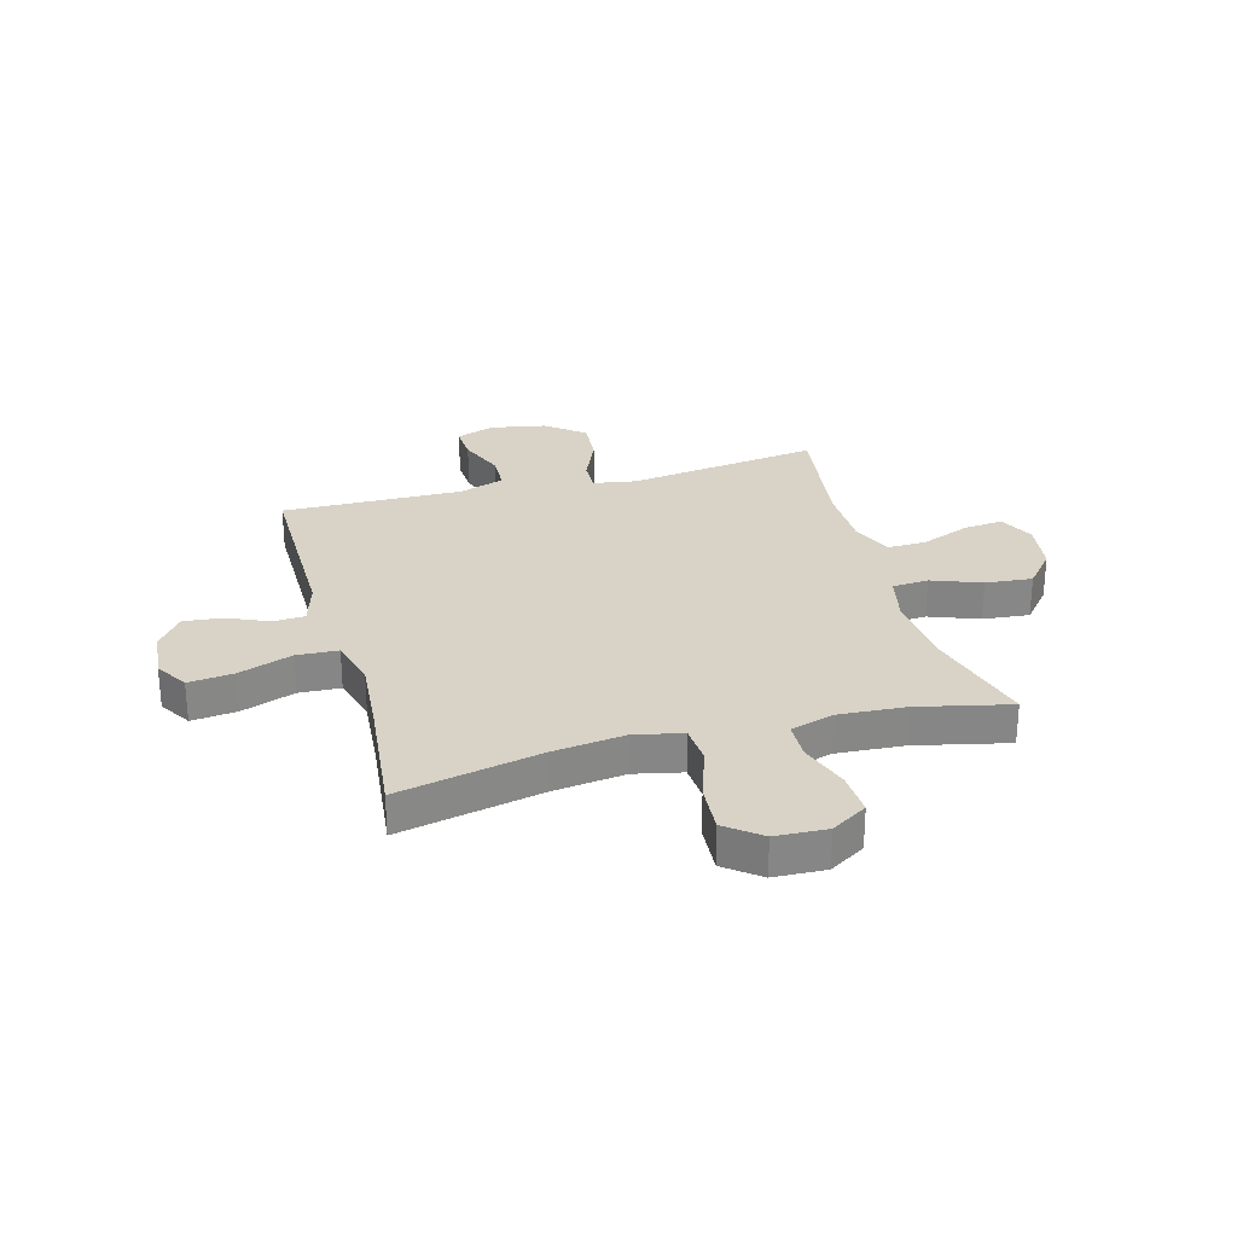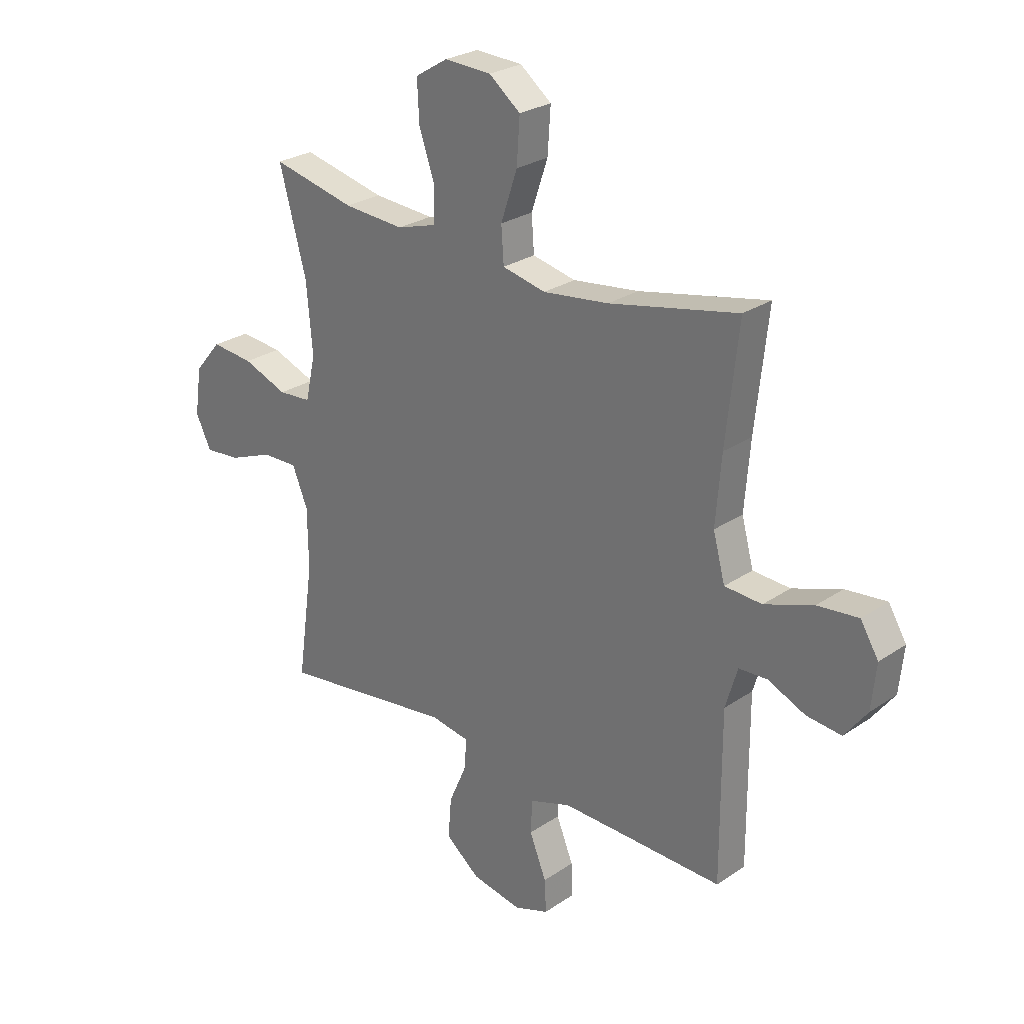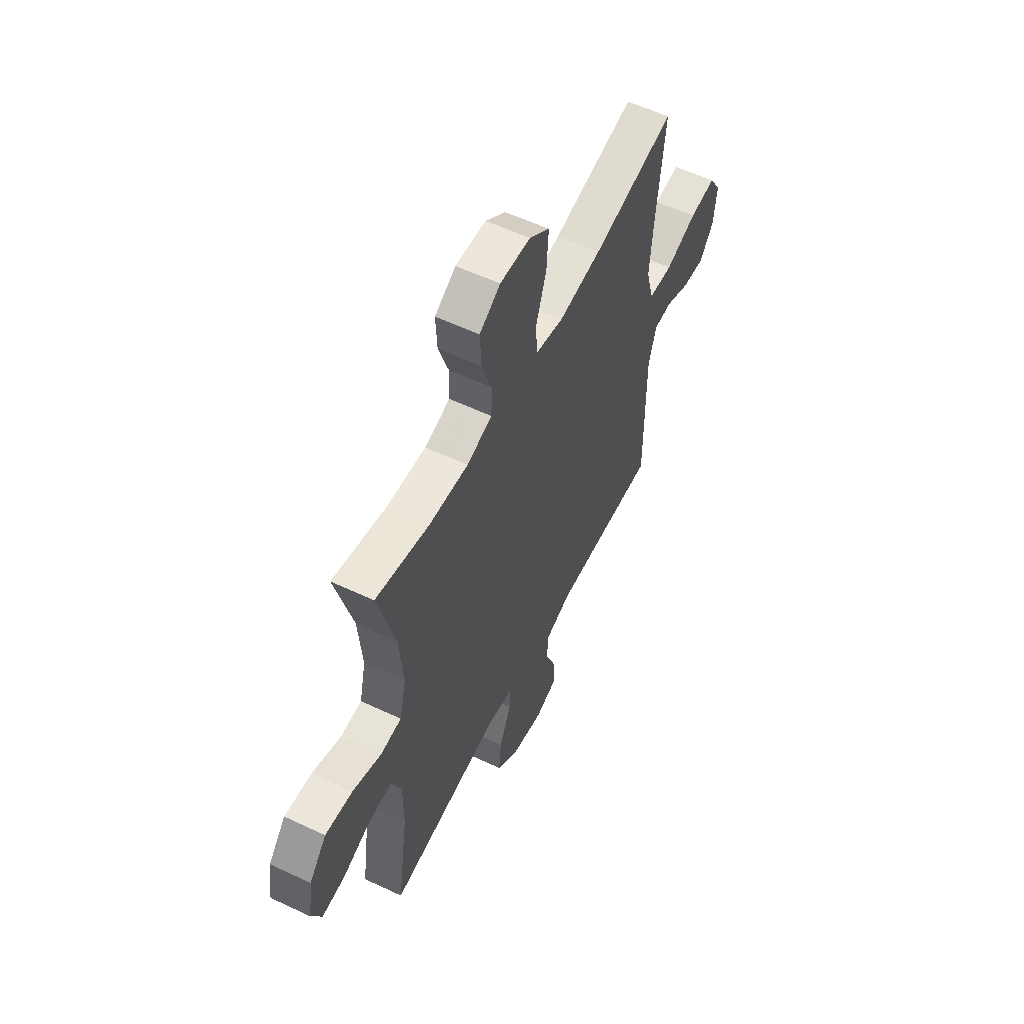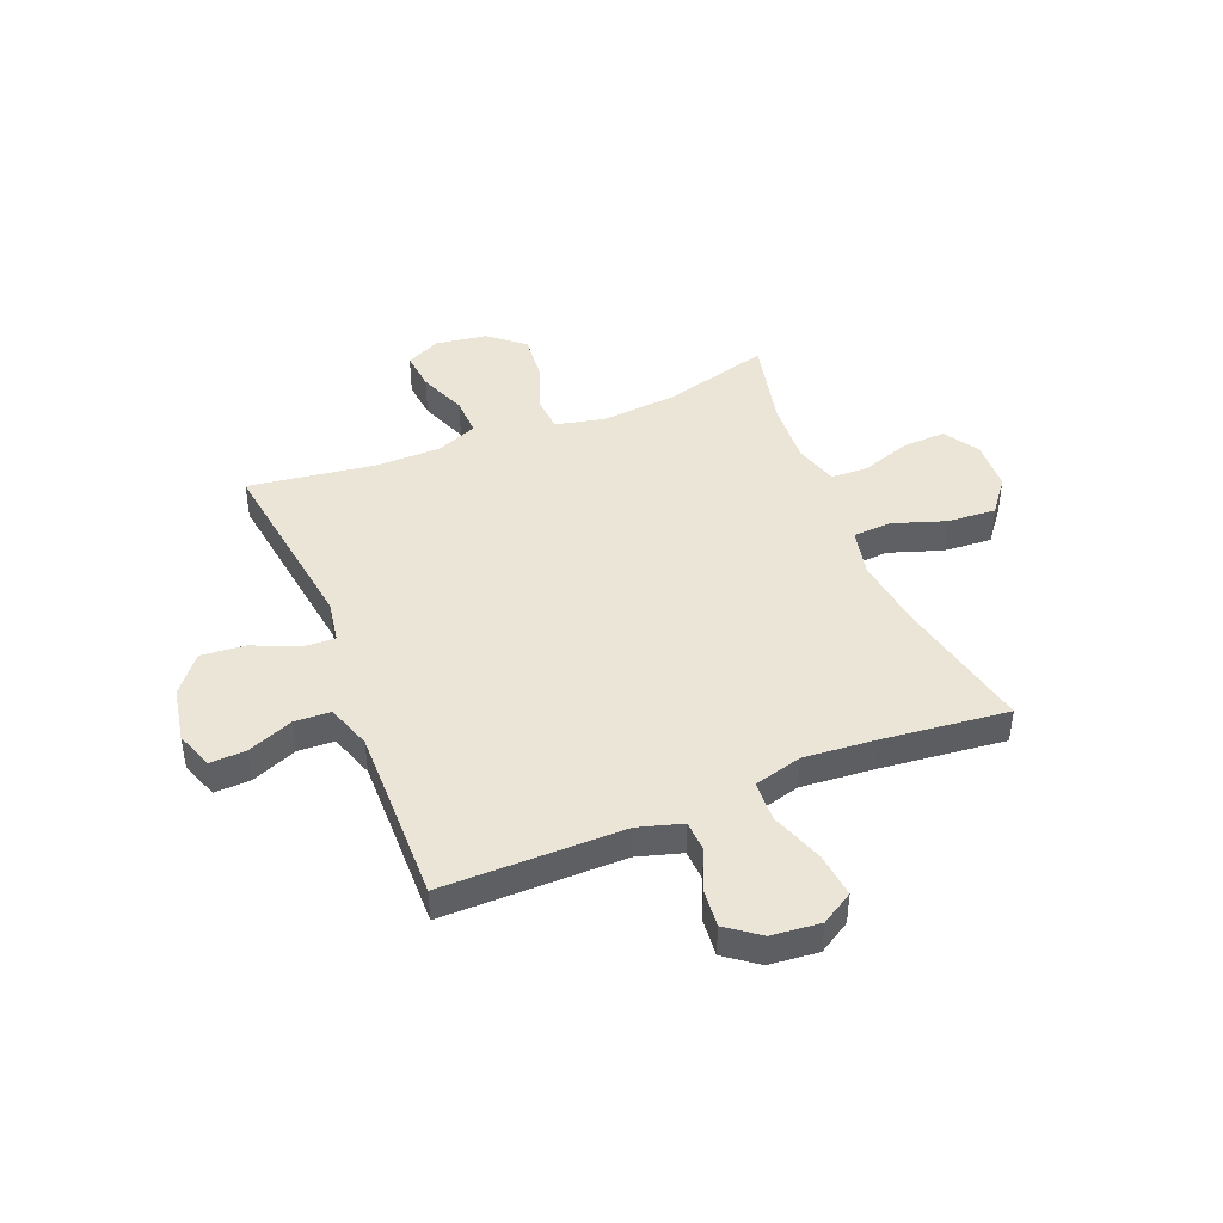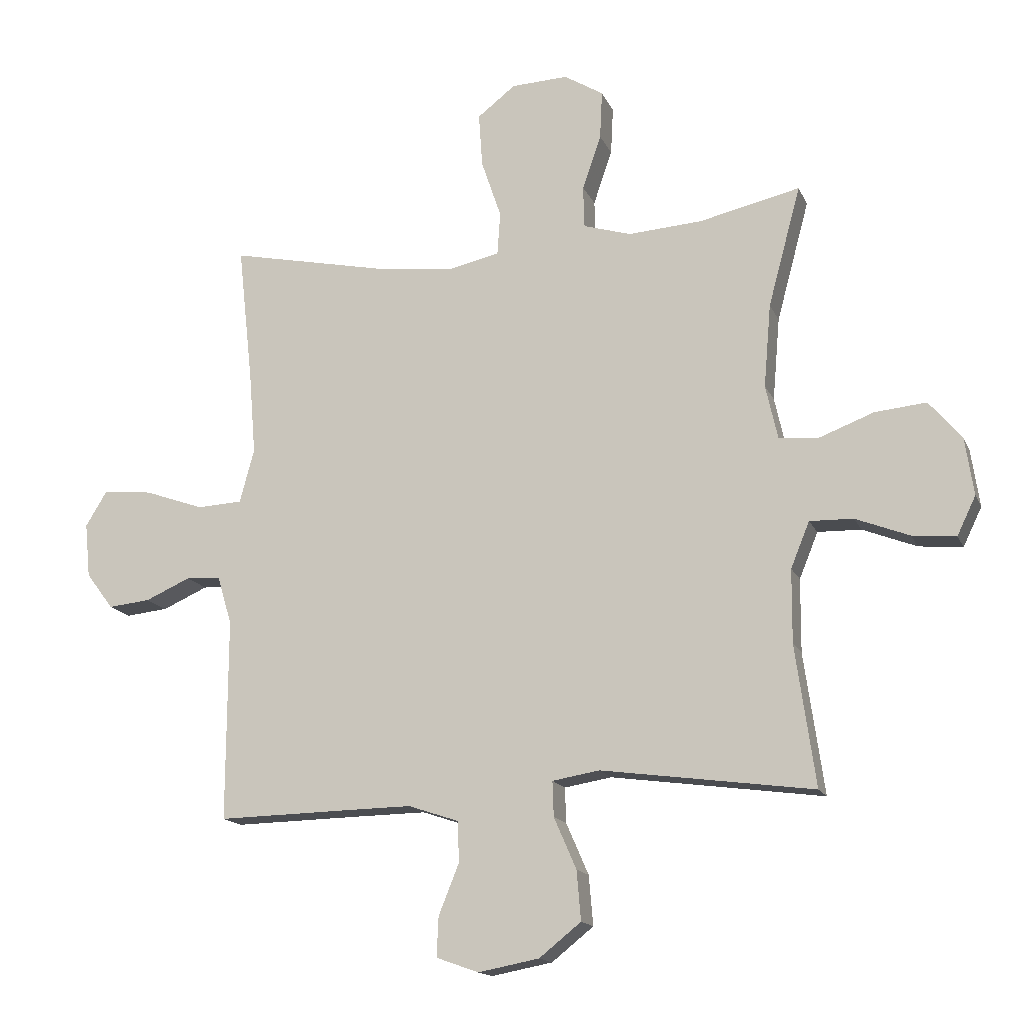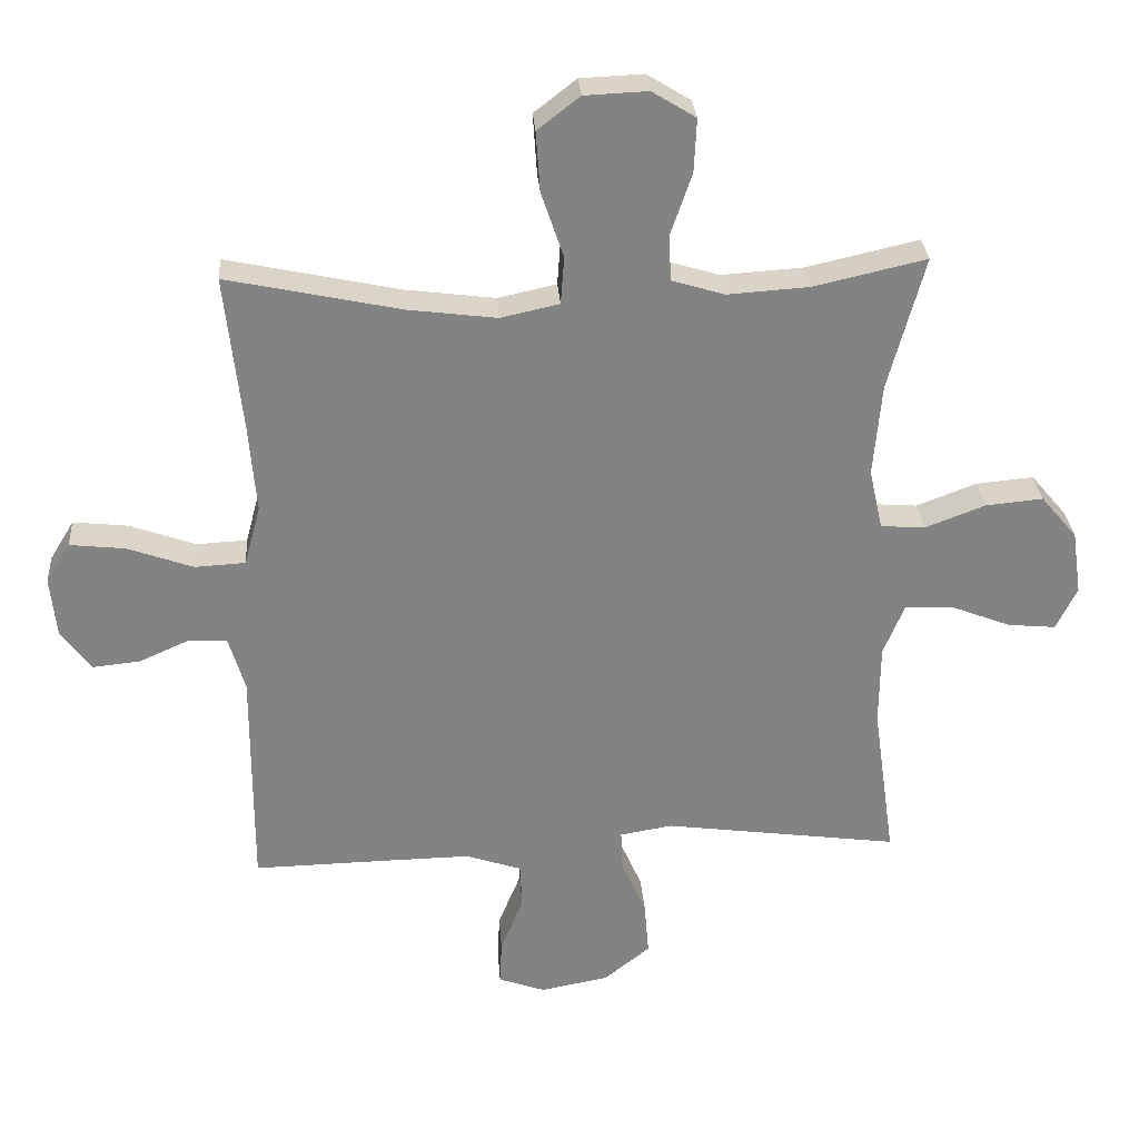
<metadata>
{"format":"obj","ext":"obj","renderer":"f3d","projection":"perspective","resolution":1024,"background":"white","views":[{"elev":28.0,"azim":-15.4,"up":"+Y"},{"elev":26.5,"azim":-136.7,"up":"+Z"},{"elev":57.2,"azim":116.2,"up":"+Z"},{"elev":44.0,"azim":-112.0,"up":"+Y"},{"elev":-15.5,"azim":17.7,"up":"+Z"},{"elev":29.3,"azim":-4.1,"up":"+Z"}]}
</metadata>
<code>
v -0.5 0.07 0.5
v -0.242 0.07 0.445
v -0.11 0.07 0.428
v -0.023 0.07 0.447
v -0.018 0.07 0.518
v -0.051 0.07 0.616
v -0.057 0.07 0.705
v 0.006 0.07 0.754
v 0.1 0.07 0.758
v 0.165 0.07 0.718
v 0.161 0.07 0.638
v 0.13 0.07 0.548
v 0.132 0.07 0.478
v 0.211 0.07 0.454
v 0.333 0.07 0.462
v 0.5 0.07 0.5
v 0.446 0.07 0.3
v 0.434 0.07 0.162
v 0.454 0.07 0.072
v 0.52 0.07 0.067
v 0.61 0.07 0.101
v 0.695 0.07 0.109
v 0.749 0.07 0.045
v 0.763 0.07 -0.05
v 0.732 0.07 -0.114
v 0.66 0.07 -0.107
v 0.571 0.07 -0.072
v 0.499 0.07 -0.07
v 0.468 0.07 -0.146
v 0.467 0.07 -0.267
v 0.5 0.07 -0.5
v 0.149 0.07 -0.452
v 0.071 0.07 -0.465
v 0.073 0.07 -0.523
v 0.11 0.07 -0.608
v 0.117 0.07 -0.69
v 0.048 0.07 -0.745
v -0.053 0.07 -0.764
v -0.123 0.07 -0.739
v -0.12 0.07 -0.673
v -0.086 0.07 -0.589
v -0.089 0.07 -0.522
v -0.172 0.07 -0.494
v -0.301 0.07 -0.496
v -0.5 0.07 -0.5
v -0.499 0.07 -0.166
v -0.523 0.07 -0.085
v -0.58 0.07 -0.082
v -0.655 0.07 -0.115
v -0.725 0.07 -0.122
v -0.77 0.07 -0.062
v -0.779 0.07 0.028
v -0.743 0.07 0.087
v -0.661 0.07 0.078
v -0.563 0.07 0.043
v -0.488 0.07 0.047
v -0.464 0.07 0.136
v -0.475 0.07 0.271
v -0.5 0 0.5
v -0.242 0 0.445
v -0.11 0 0.428
v -0.023 0 0.447
v -0.018 0 0.518
v -0.051 0 0.616
v -0.057 0 0.705
v 0.006 0 0.754
v 0.1 0 0.758
v 0.165 0 0.718
v 0.161 0 0.638
v 0.13 0 0.548
v 0.132 0 0.478
v 0.211 0 0.454
v 0.333 0 0.462
v 0.5 0 0.5
v 0.446 0 0.3
v 0.434 0 0.162
v 0.454 0 0.072
v 0.52 0 0.067
v 0.61 0 0.101
v 0.695 0 0.109
v 0.749 0 0.045
v 0.763 0 -0.05
v 0.732 0 -0.114
v 0.66 0 -0.107
v 0.571 0 -0.072
v 0.499 0 -0.07
v 0.468 0 -0.146
v 0.467 0 -0.267
v 0.5 0 -0.5
v 0.149 0 -0.452
v 0.071 0 -0.465
v 0.073 0 -0.523
v 0.11 0 -0.608
v 0.117 0 -0.69
v 0.048 0 -0.745
v -0.053 0 -0.764
v -0.123 0 -0.739
v -0.12 0 -0.673
v -0.086 0 -0.589
v -0.089 0 -0.522
v -0.172 0 -0.494
v -0.301 0 -0.496
v -0.5 0 -0.5
v -0.499 0 -0.166
v -0.523 0 -0.085
v -0.58 0 -0.082
v -0.655 0 -0.115
v -0.725 0 -0.122
v -0.77 0 -0.062
v -0.779 0 0.028
v -0.743 0 0.087
v -0.661 0 0.078
v -0.563 0 0.043
v -0.488 0 0.047
v -0.464 0 0.136
v -0.475 0 0.271
f 53 54 55
f 52 53 55
f 51 52 55
f 50 51 55
f 49 50 55
f 48 49 55
f 47 48 55 56
f 46 47 56 57
f 44 45 46 57
f 39 40 41
f 38 39 41
f 37 38 41
f 36 37 41
f 35 36 41
f 34 35 41
f 33 34 41 42
f 30 31 32
f 29 30 32 33
f 33 42 43
f 29 33 43
f 28 29 43
f 25 26 27
f 24 25 27
f 23 24 27
f 22 23 27
f 21 22 27
f 20 21 27
f 19 20 27 28
f 15 16 17
f 14 15 17 18
f 13 14 18 19
f 10 11 12
f 9 10 12
f 8 9 12
f 7 8 12
f 6 7 12
f 5 6 12
f 4 5 12 13
f 44 57 58
f 43 44 58
f 28 43 58
f 19 28 58
f 13 19 58
f 4 13 58
f 3 4 58
f 58 1 2
f 2 3 58
f 113 112 111
f 113 111 110
f 113 110 109
f 113 109 108
f 113 108 107
f 113 107 106
f 114 113 106 105
f 115 114 105 104
f 115 104 103 102
f 99 98 97
f 99 97 96
f 99 96 95
f 99 95 94
f 99 94 93
f 99 93 92
f 100 99 92 91
f 90 89 88
f 91 90 88 87
f 101 100 91
f 101 91 87
f 101 87 86
f 85 84 83
f 85 83 82
f 85 82 81
f 85 81 80
f 85 80 79
f 85 79 78
f 86 85 78 77
f 75 74 73
f 76 75 73 72
f 77 76 72 71
f 70 69 68
f 70 68 67
f 70 67 66
f 70 66 65
f 70 65 64
f 70 64 63
f 71 70 63 62
f 116 115 102
f 116 102 101
f 116 101 86
f 116 86 77
f 116 77 71
f 116 71 62
f 116 62 61
f 60 59 116
f 116 61 60
f 1 59 60 2
f 2 60 61 3
f 3 61 62 4
f 4 62 63 5
f 5 63 64 6
f 6 64 65 7
f 7 65 66 8
f 8 66 67 9
f 9 67 68 10
f 10 68 69 11
f 11 69 70 12
f 12 70 71 13
f 13 71 72 14
f 14 72 73 15
f 15 73 74 16
f 16 74 75 17
f 17 75 76 18
f 18 76 77 19
f 19 77 78 20
f 20 78 79 21
f 21 79 80 22
f 22 80 81 23
f 23 81 82 24
f 24 82 83 25
f 25 83 84 26
f 26 84 85 27
f 27 85 86 28
f 28 86 87 29
f 29 87 88 30
f 30 88 89 31
f 31 89 90 32
f 32 90 91 33
f 33 91 92 34
f 34 92 93 35
f 35 93 94 36
f 36 94 95 37
f 37 95 96 38
f 38 96 97 39
f 39 97 98 40
f 40 98 99 41
f 41 99 100 42
f 42 100 101 43
f 43 101 102 44
f 44 102 103 45
f 45 103 104 46
f 46 104 105 47
f 47 105 106 48
f 48 106 107 49
f 49 107 108 50
f 50 108 109 51
f 51 109 110 52
f 52 110 111 53
f 53 111 112 54
f 54 112 113 55
f 55 113 114 56
f 56 114 115 57
f 57 115 116 58
f 58 116 59 1

</code>
